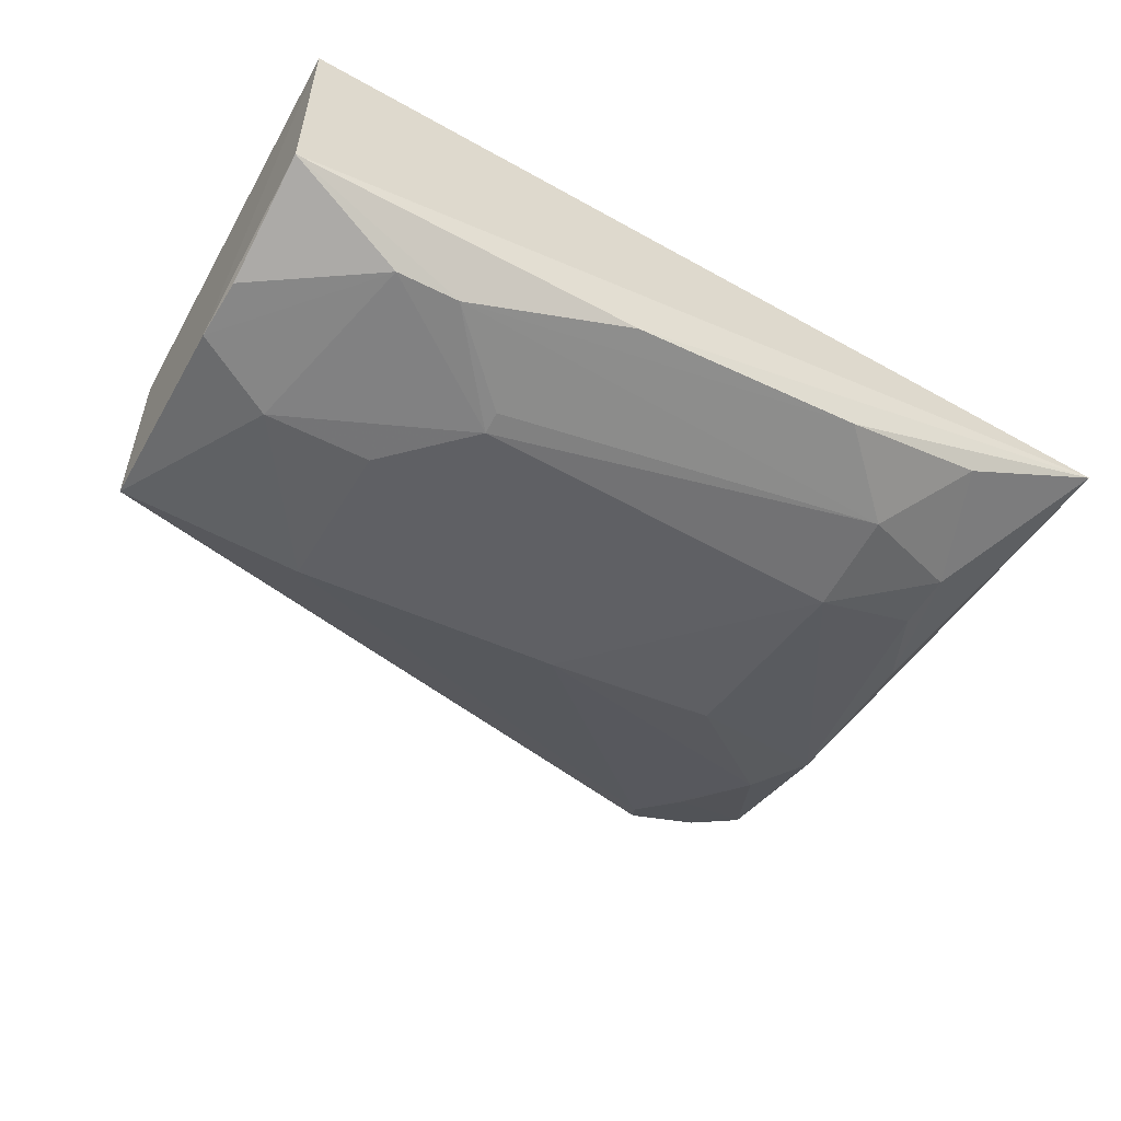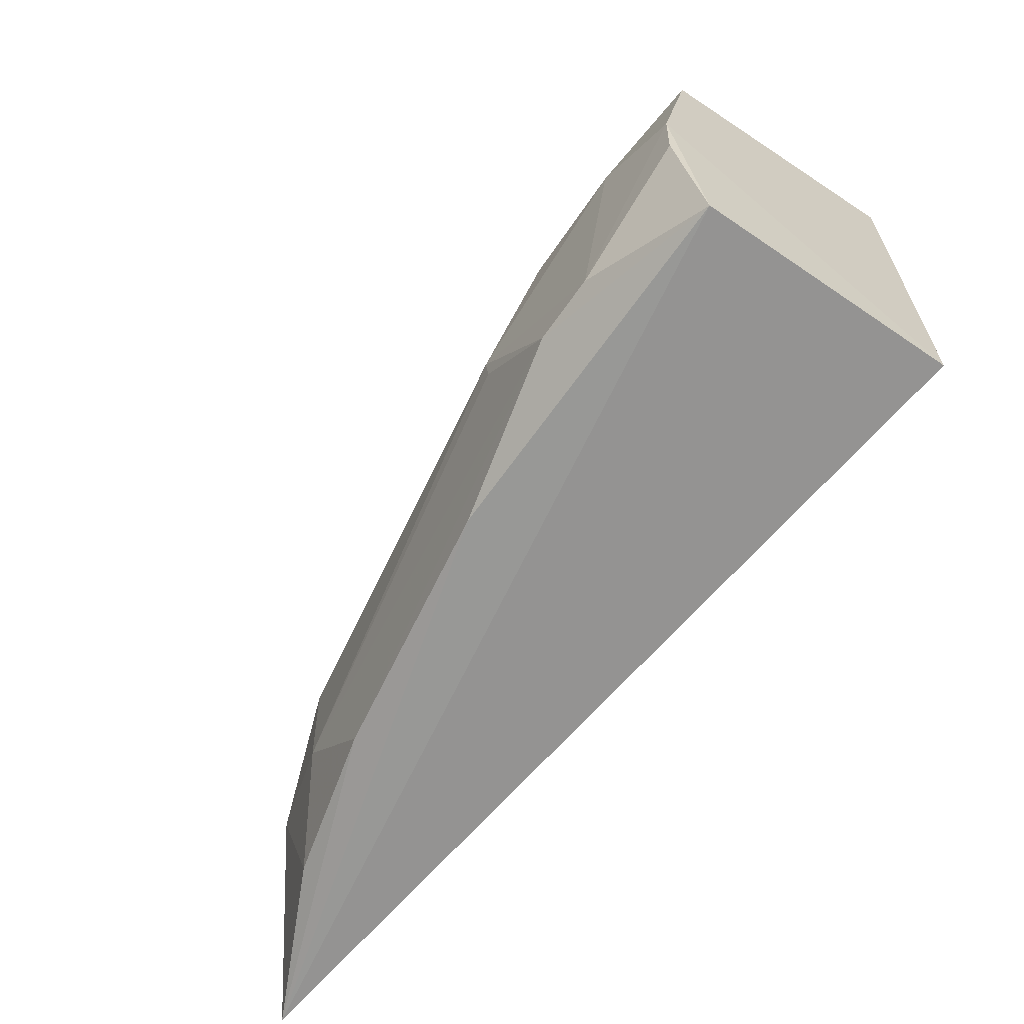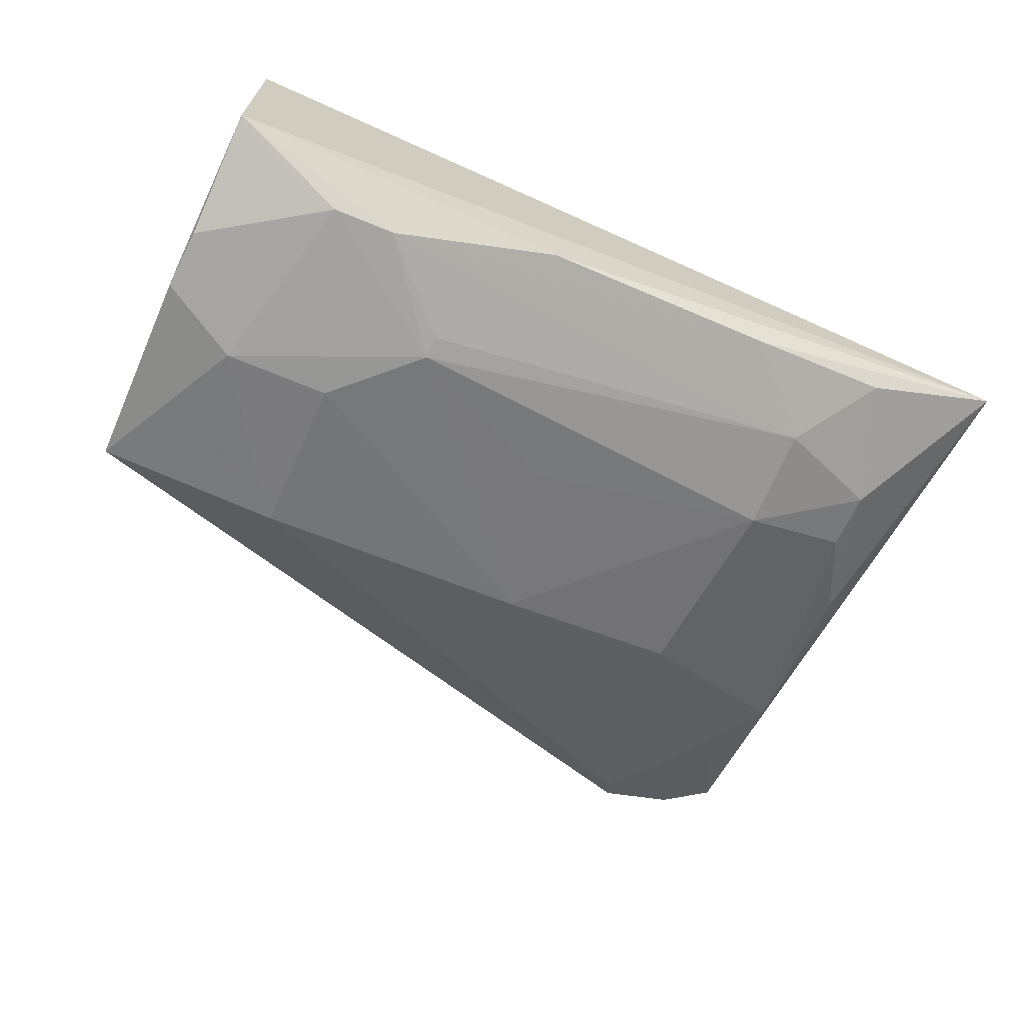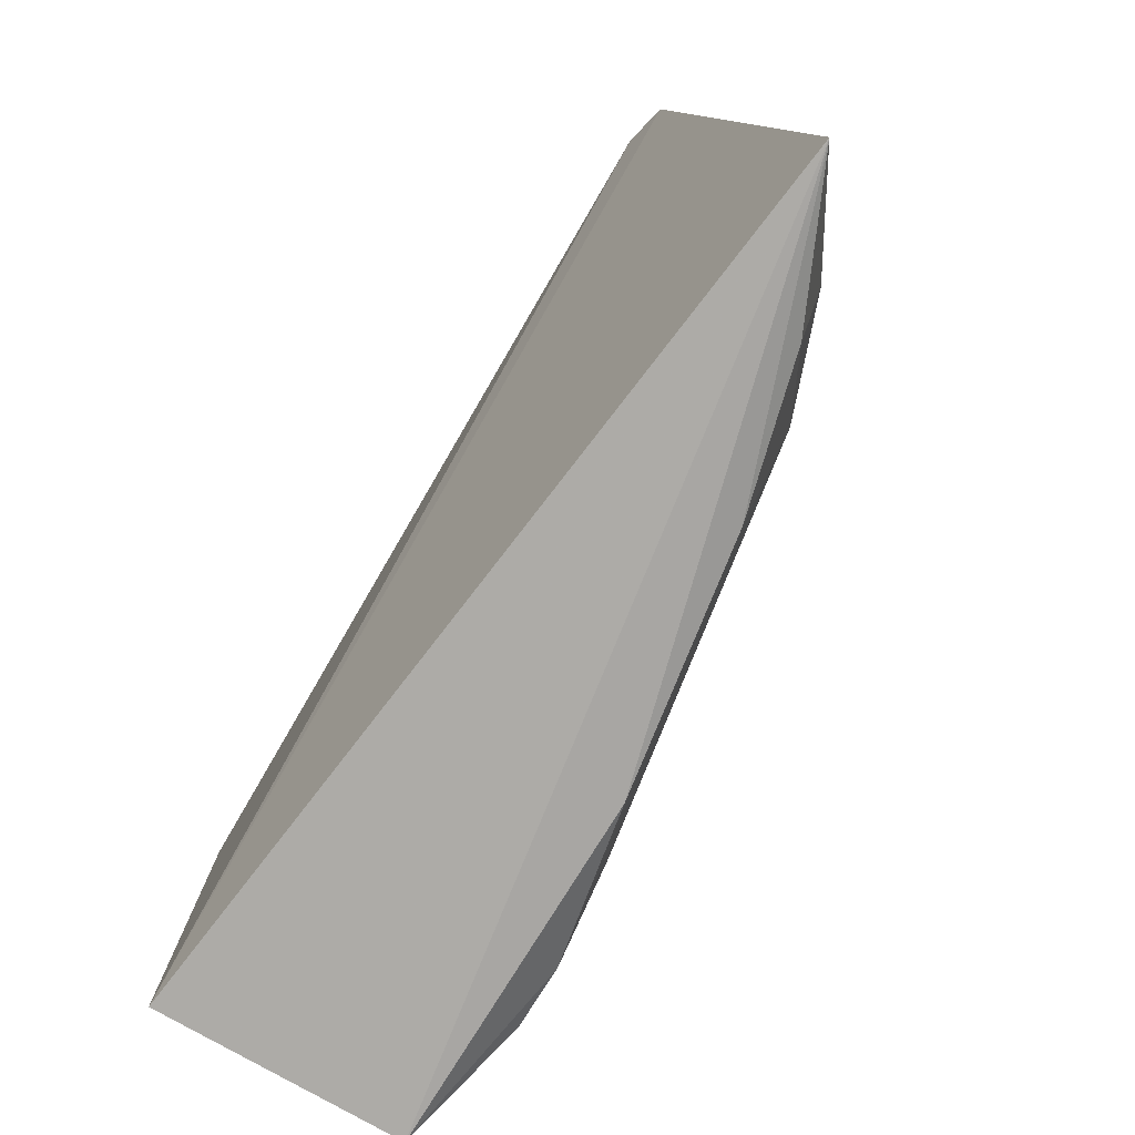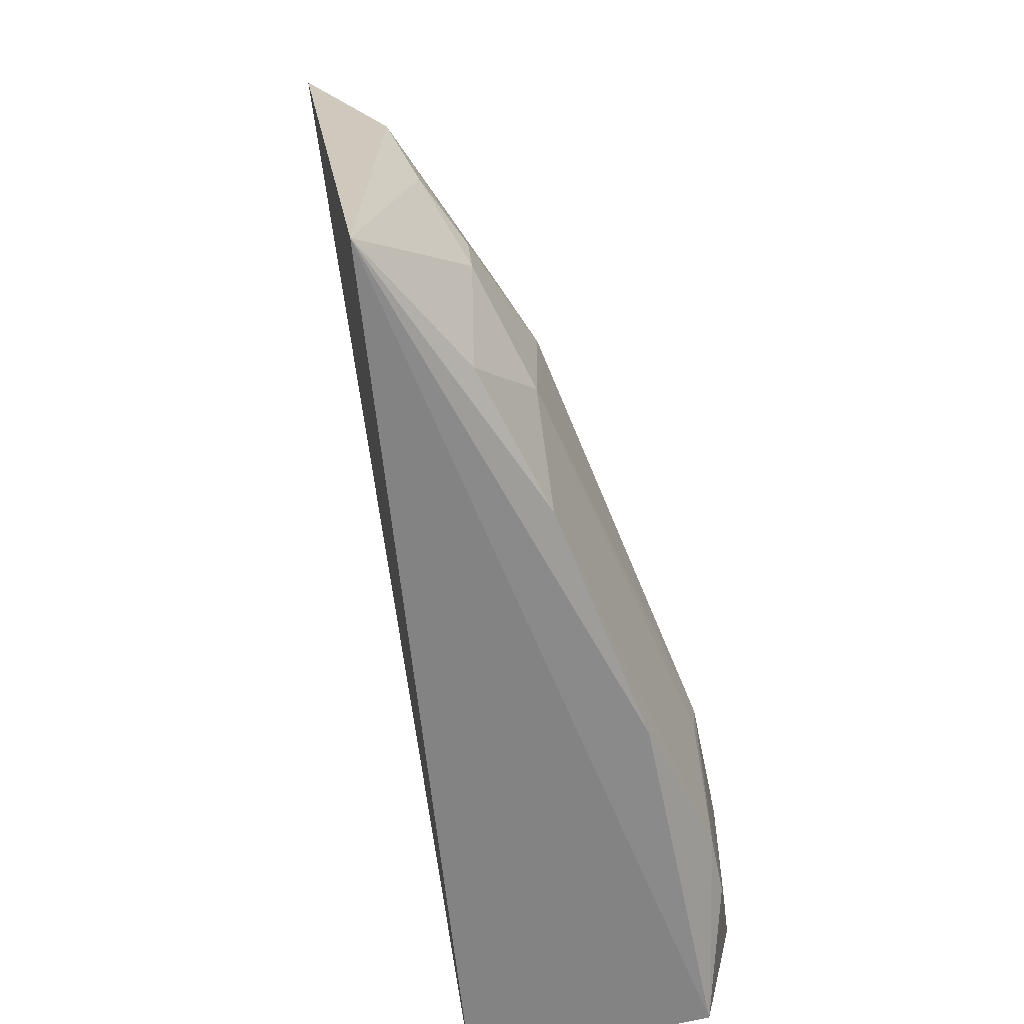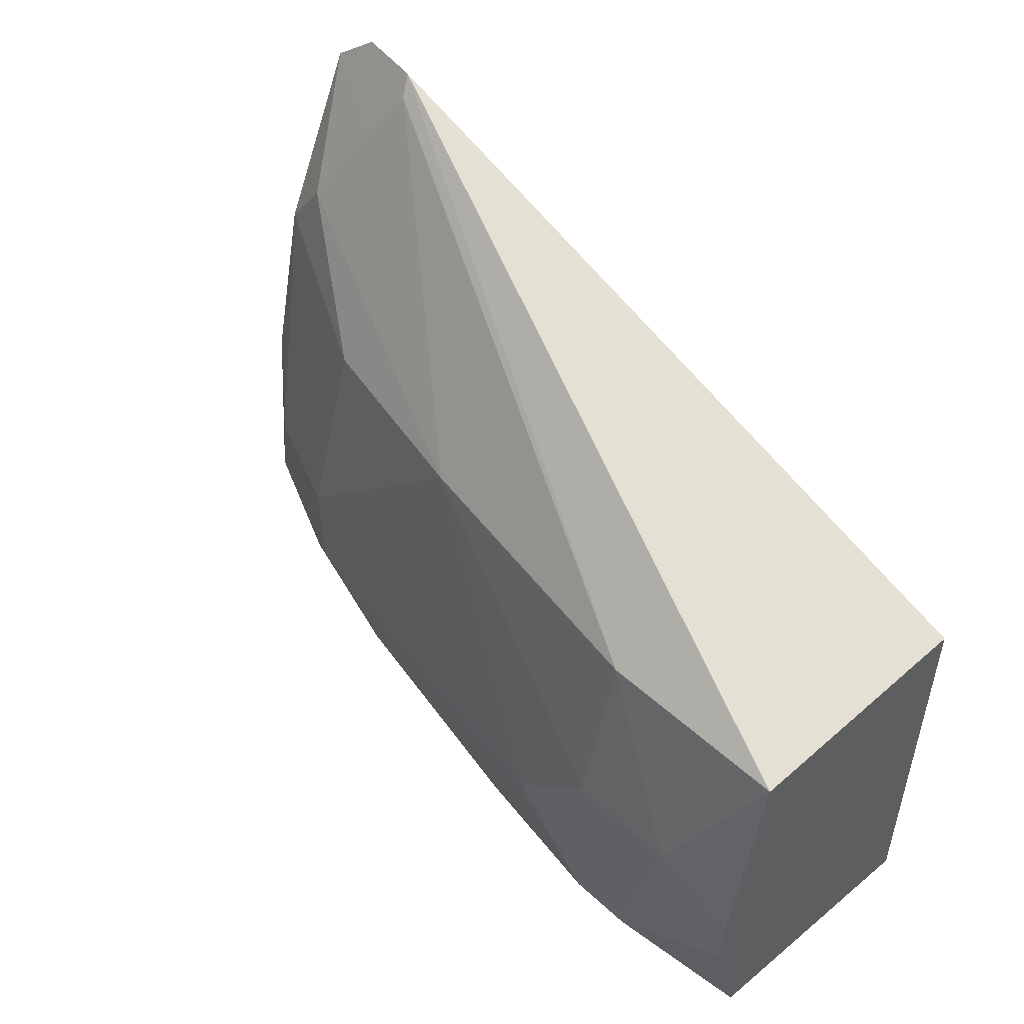
<metadata>
{"format":"obj","ext":"obj","renderer":"f3d","projection":"perspective","resolution":1024,"background":"white","views":[{"elev":-60.1,"azim":150.8,"up":"+Y"},{"elev":-64.6,"azim":54.0,"up":"+Z"},{"elev":-71.9,"azim":155.6,"up":"+Y"},{"elev":-78.6,"azim":-122.6,"up":"+Z"},{"elev":-61.6,"azim":-79.3,"up":"+Z"},{"elev":50.7,"azim":45.3,"up":"+Z"}]}
</metadata>
<code>
v 0.0805 -0.2554 0.1011
v 0.08036 -0.2577 -0.04386
v 0.08333 -0.1669 -0.04742
v -0.216 -0.1571 0.1883
v -0.1708 -0.2396 0.02468
v 0.08333 -0.1669 0.1041
v 0.08058 -0.2691 0.02455
v -0.09533 -0.2384 0.09951
v -0.2485 -0.1961 -0.05345
v -0.1883 -0.1641 0.1931
v 0.01105 -0.27 -0.02897
v -0.2122 -0.1932 0.1368
v 0.01055 -0.2698 0.03917
v -0.2321 -0.1599 0.1752
v 0.01042 -0.2555 0.09996
v 0.03441 -0.2704 -0.02812
v -0.0497 -0.2556 -0.04425
v -0.1656 -0.2235 0.09905
v -0.2262 -0.2083 0.05359
v -0.1976 -0.1786 0.167
v 0.05024 -0.2708 0.04048
v -0.01949 -0.2708 0.00972
v -0.1848 -0.1699 0.1866
v 0.07951 -0.2687 0.002536
v -0.1707 -0.2389 -0.0135
v -0.2114 -0.225 0.001706
v -0.2273 -0.1938 0.1158
v -0.07971 -0.2536 0.03961
v -0.1404 -0.2388 -0.04378
v -0.01933 -0.27 0.001504
v -0.2109 -0.2231 0.0232
v -0.1954 -0.2232 -0.04337
f 6 3 4
f 7 2 3
f 7 6 1
f 7 3 6
f 9 3 2
f 10 6 4
f 10 1 6
f 14 4 3
f 14 3 9
f 15 1 10
f 15 8 13
f 16 11 2
f 17 9 2
f 17 2 11
f 18 5 8
f 18 8 12
f 20 14 12
f 20 4 14
f 21 7 1
f 21 15 13
f 21 1 15
f 21 16 7
f 22 13 8
f 22 21 13
f 22 11 16
f 22 16 21
f 23 15 10
f 23 8 15
f 23 10 4
f 23 4 20
f 23 20 12
f 23 12 8
f 24 16 2
f 24 2 7
f 24 7 16
f 25 22 5
f 26 19 9
f 26 25 5
f 27 18 12
f 27 12 14
f 27 14 9
f 27 9 19
f 27 5 18
f 28 22 8
f 28 8 5
f 28 5 22
f 29 9 17
f 29 17 11
f 29 11 25
f 30 25 11
f 30 11 22
f 30 22 25
f 31 26 5
f 31 19 26
f 31 27 19
f 31 5 27
f 32 26 9
f 32 25 26
f 32 29 25
f 32 9 29

</code>
